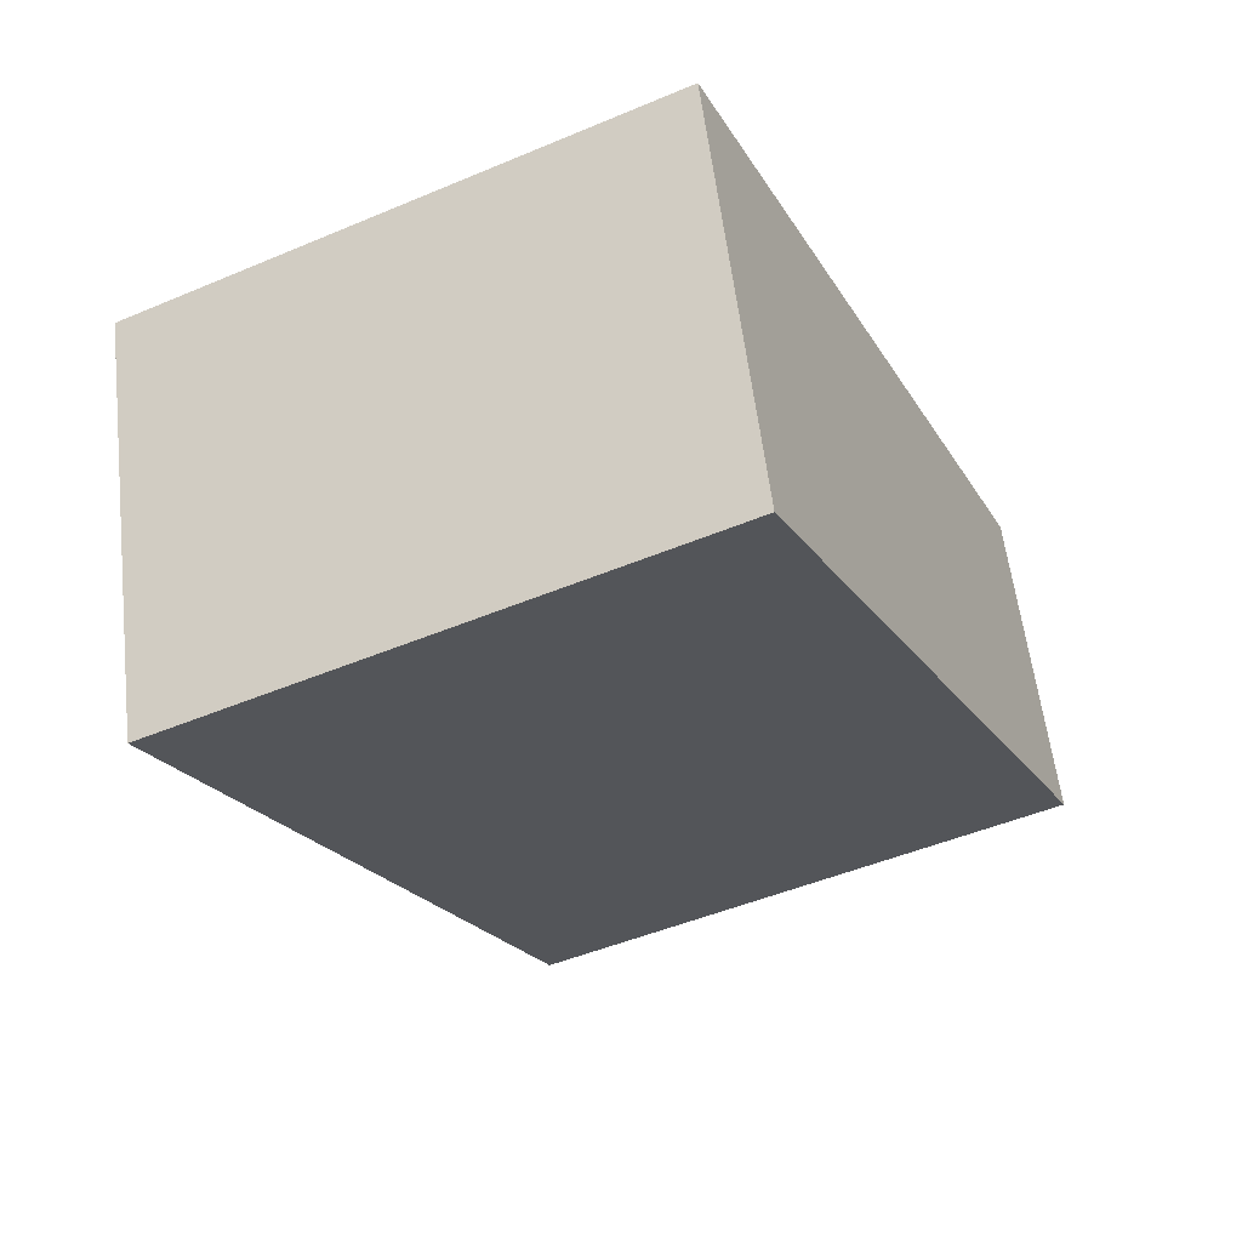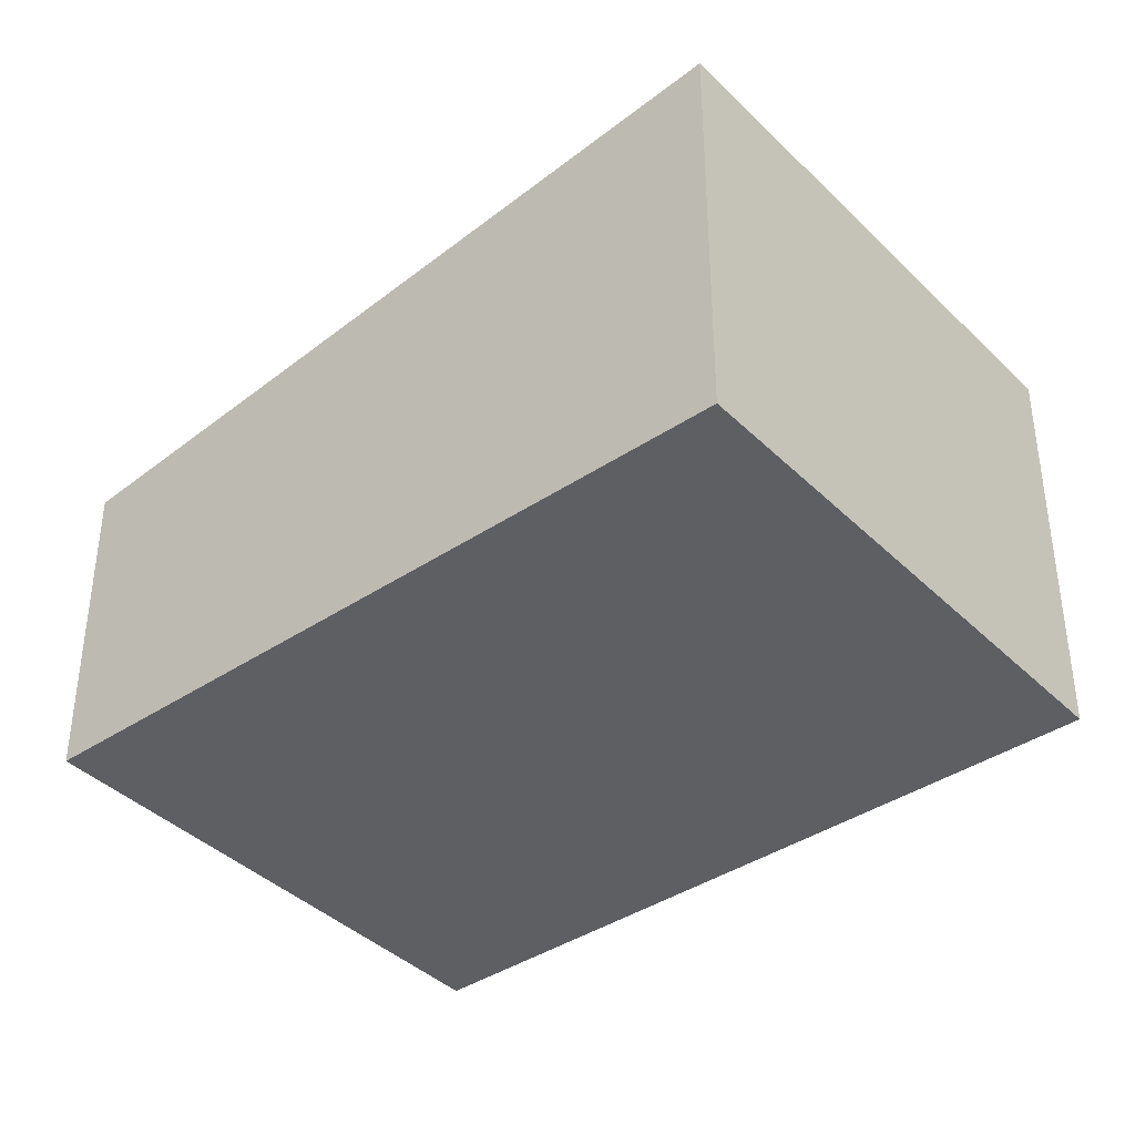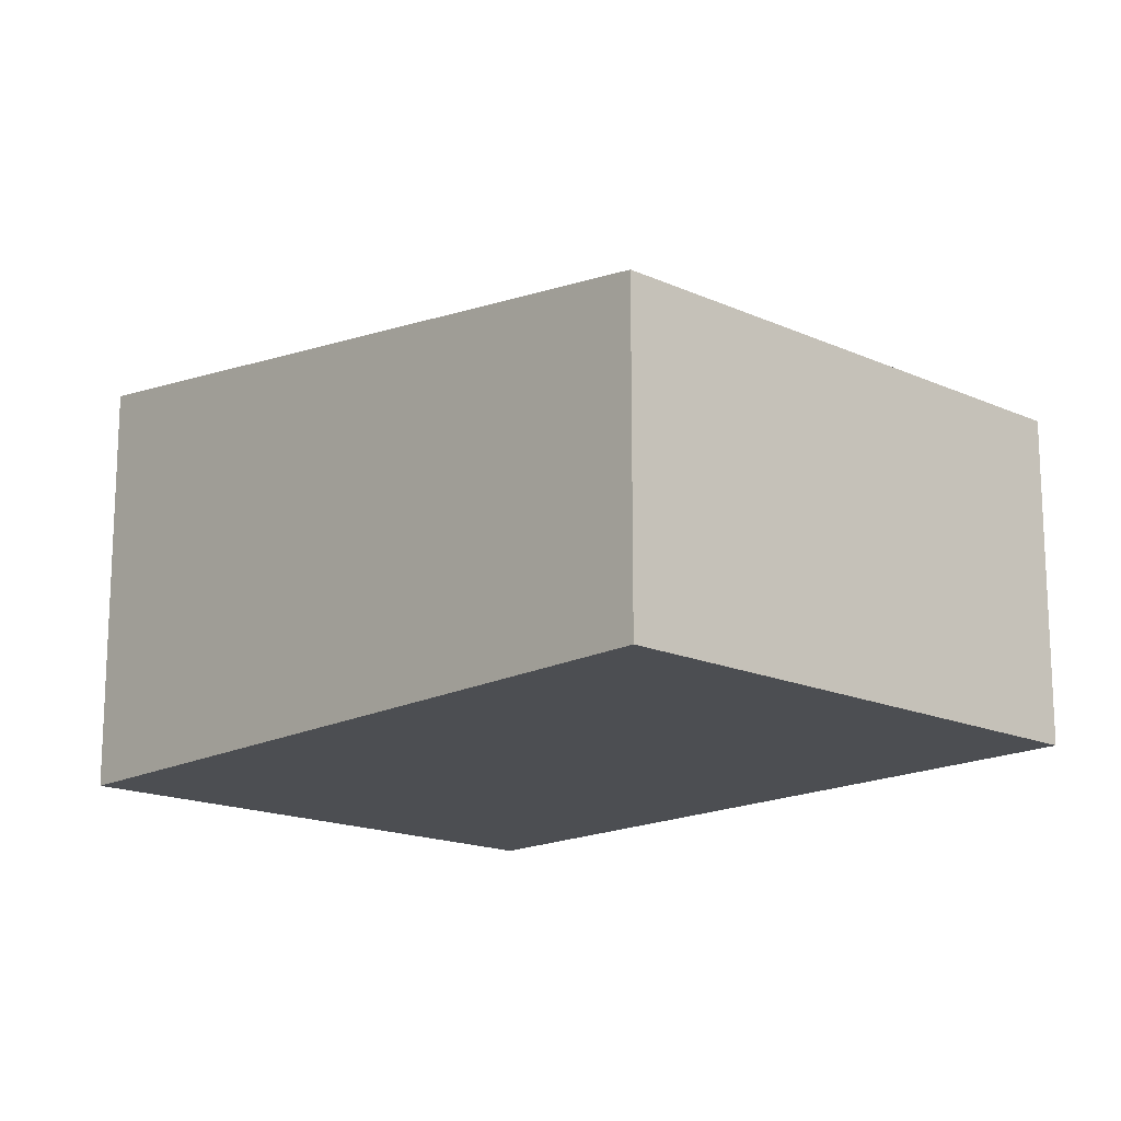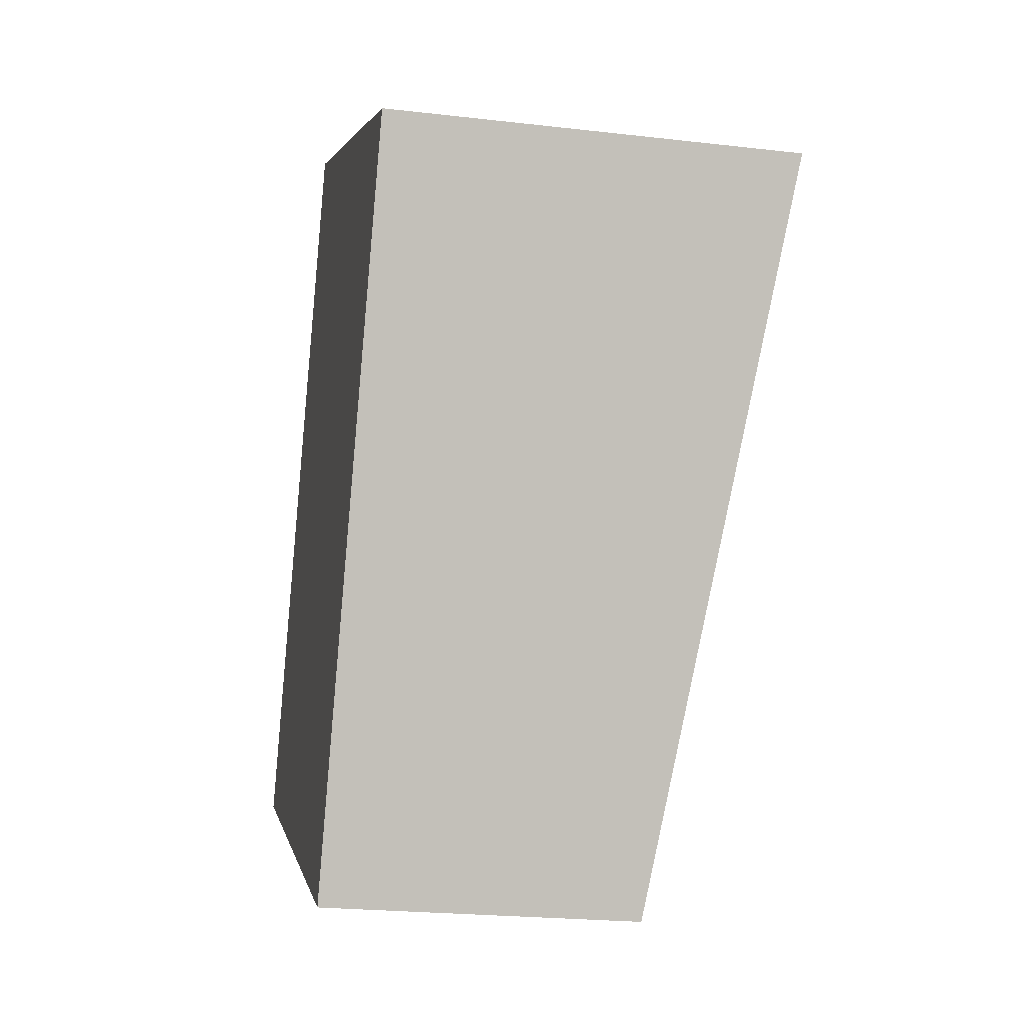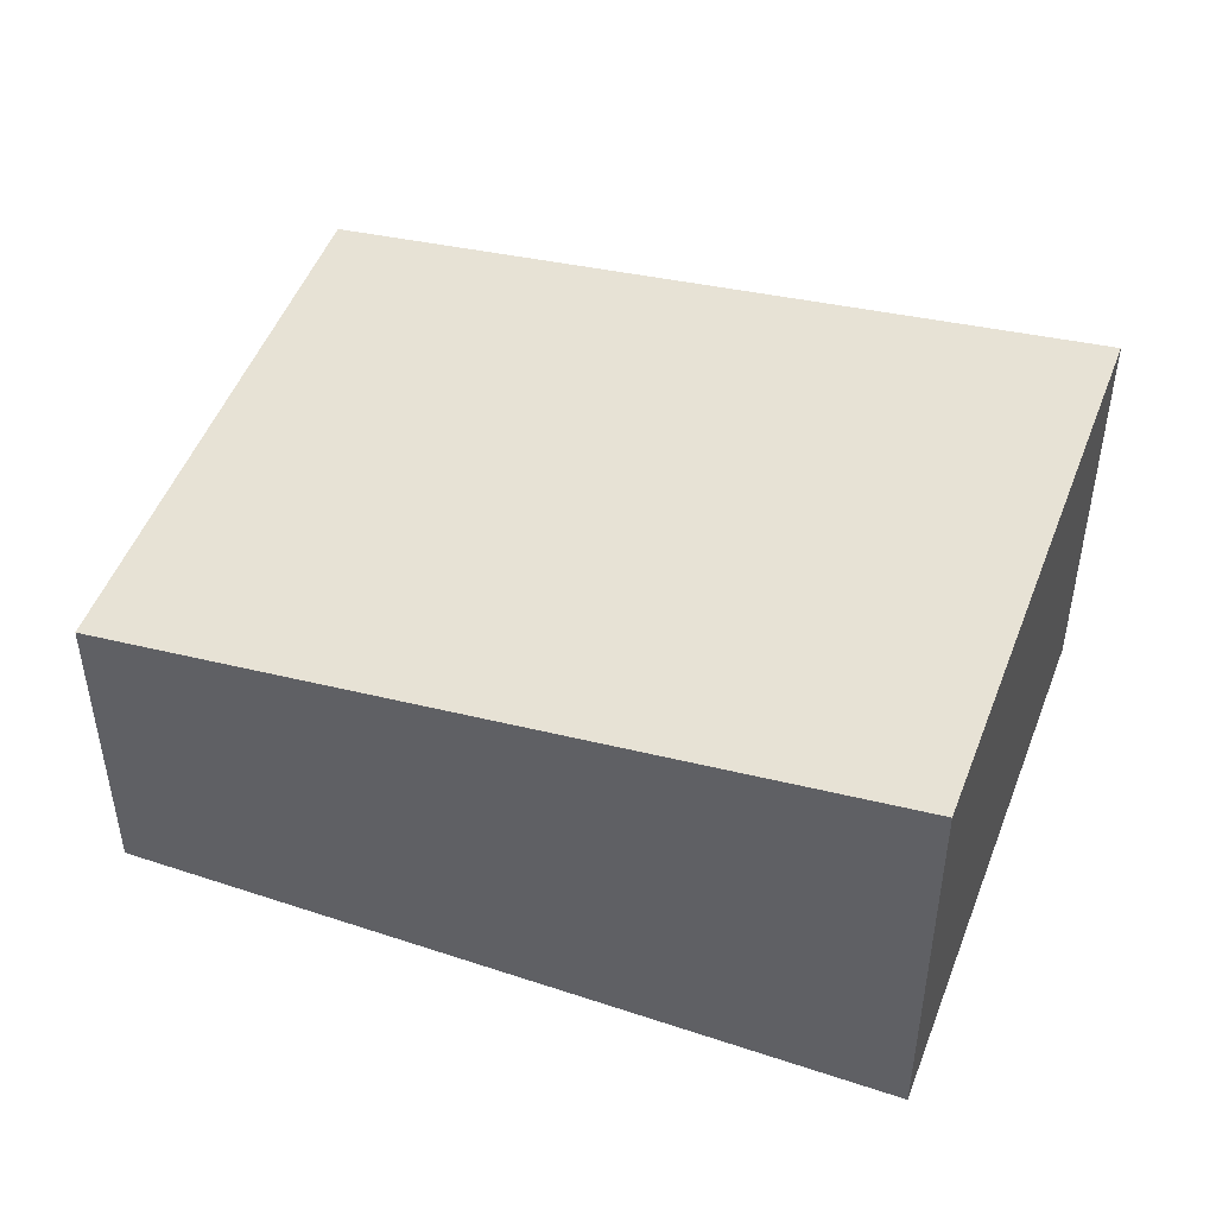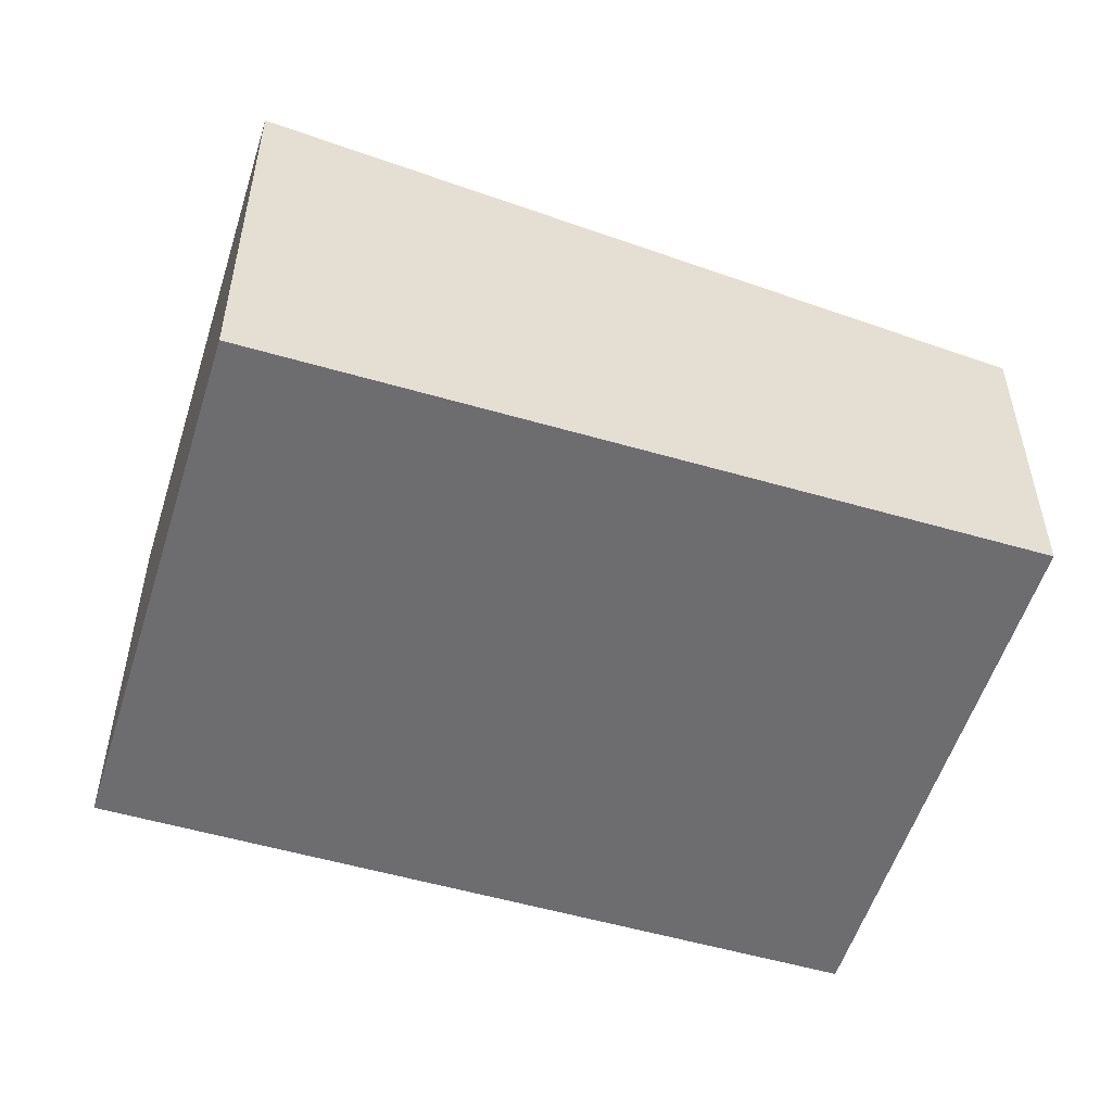
<metadata>
{"format":"obj","ext":"obj","renderer":"f3d","projection":"perspective","resolution":1024,"background":"white","views":[{"elev":58.1,"azim":173.2,"up":"+Z"},{"elev":-39.5,"azim":-25.1,"up":"+Y"},{"elev":-16.5,"azim":162.4,"up":"+Y"},{"elev":-22.6,"azim":78.7,"up":"+Z"},{"elev":49.2,"azim":-44.5,"up":"+Y"},{"elev":-54.1,"azim":98.0,"up":"+Y"}]}
</metadata>
<code>
v  2.799 1.801 -1.314
v  1.828 2.336 3.895
v  4.628 2.336 2.581
v  0 1.801 1.103e-16
v  4.628 -1.58e-16 2.581
v  2.799 8.046e-17 -1.314
v  0 0 0
v  1.828 -2.385e-16 3.895
g defaultobject
f 1 2 3
f 2 1 4
f 5 1 3
f 1 5 6
f 6 4 1
f 4 6 7
f 4 8 2
f 8 4 7
f 8 3 2
f 3 8 5
f 8 6 5
f 6 8 7

</code>
